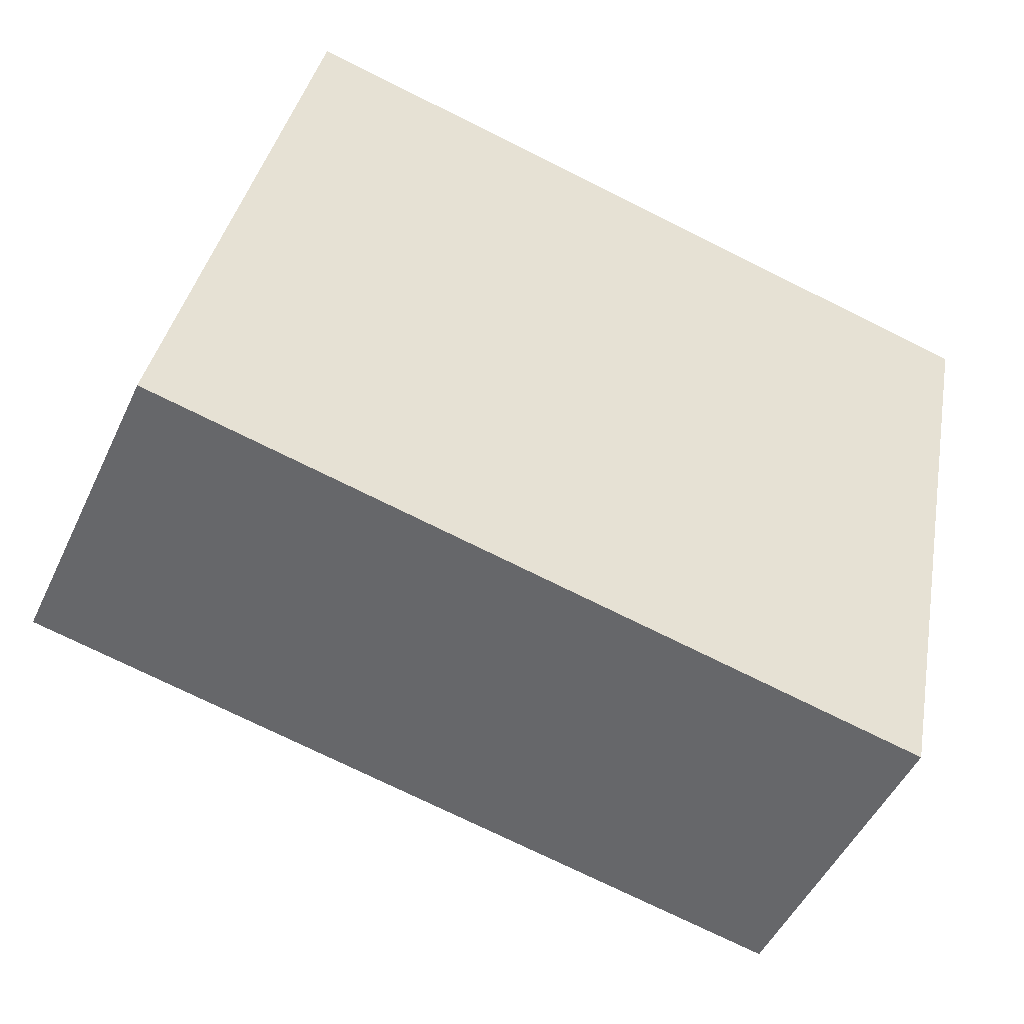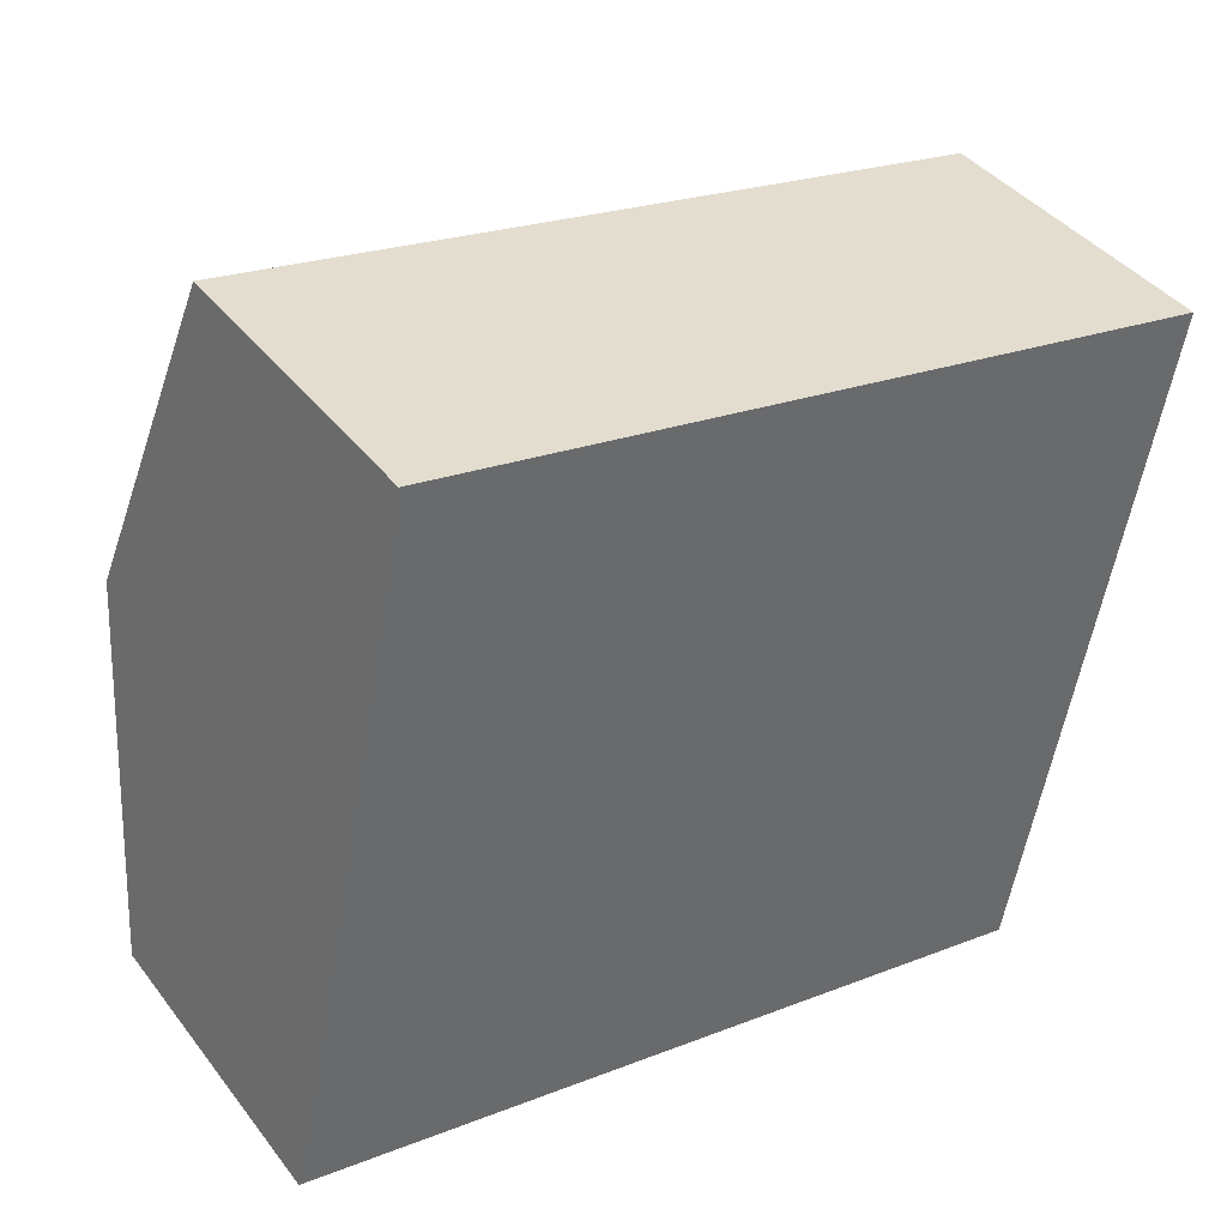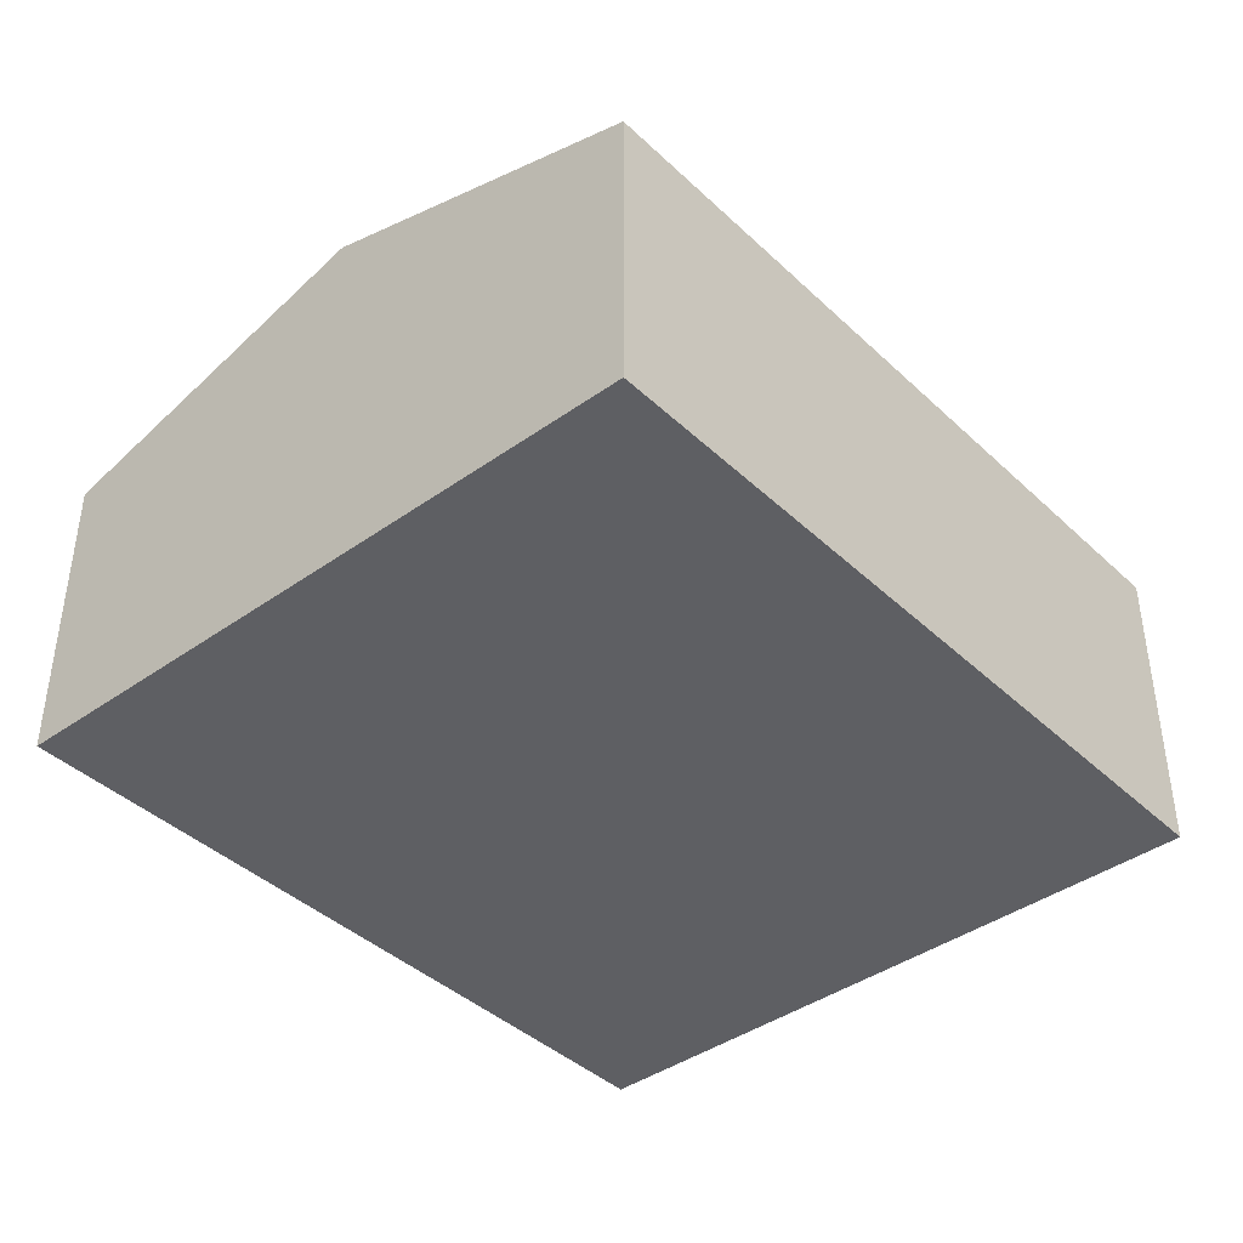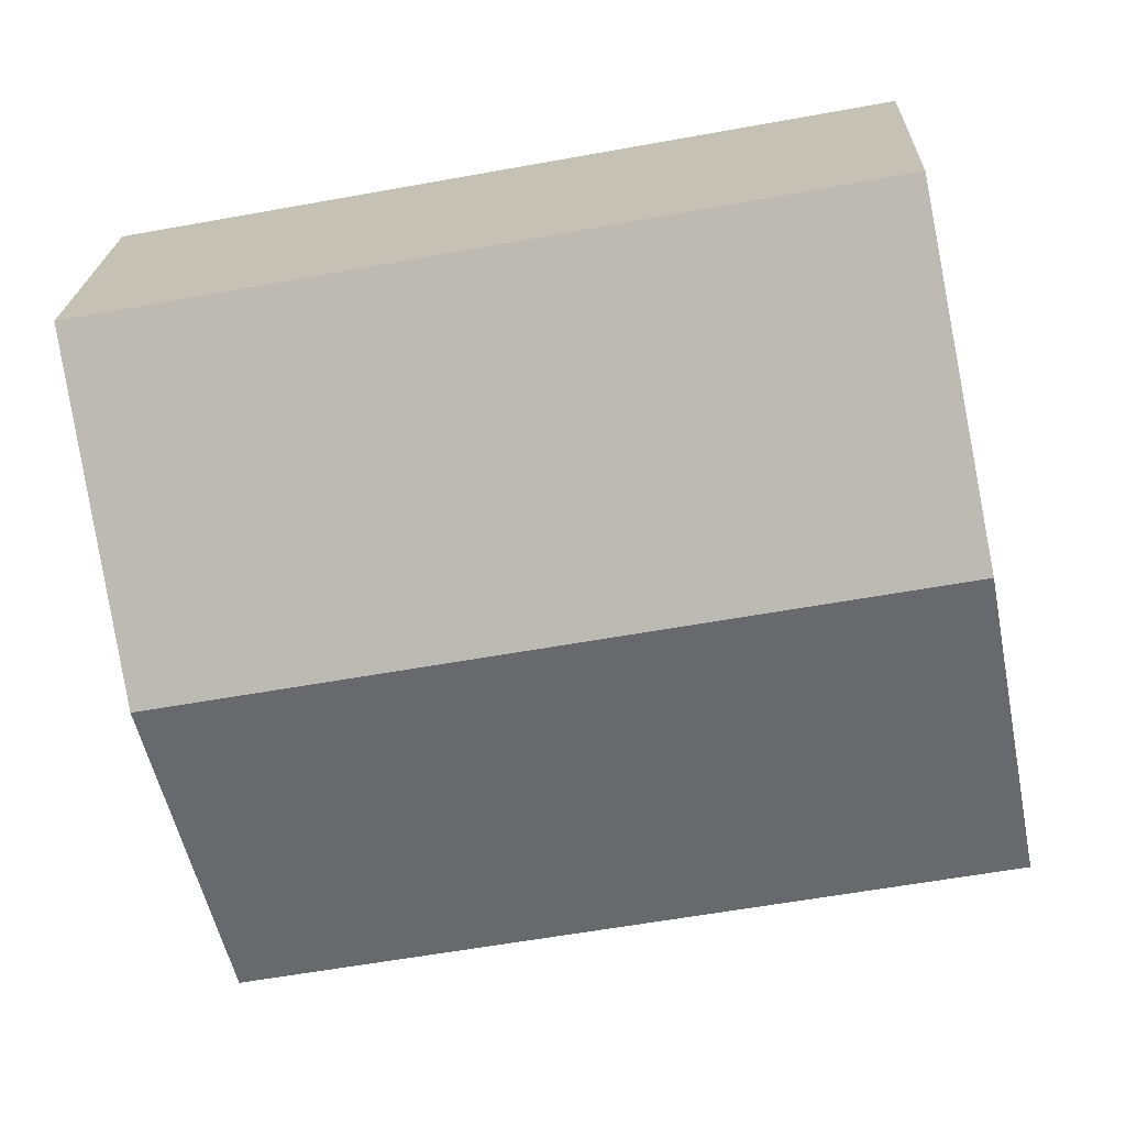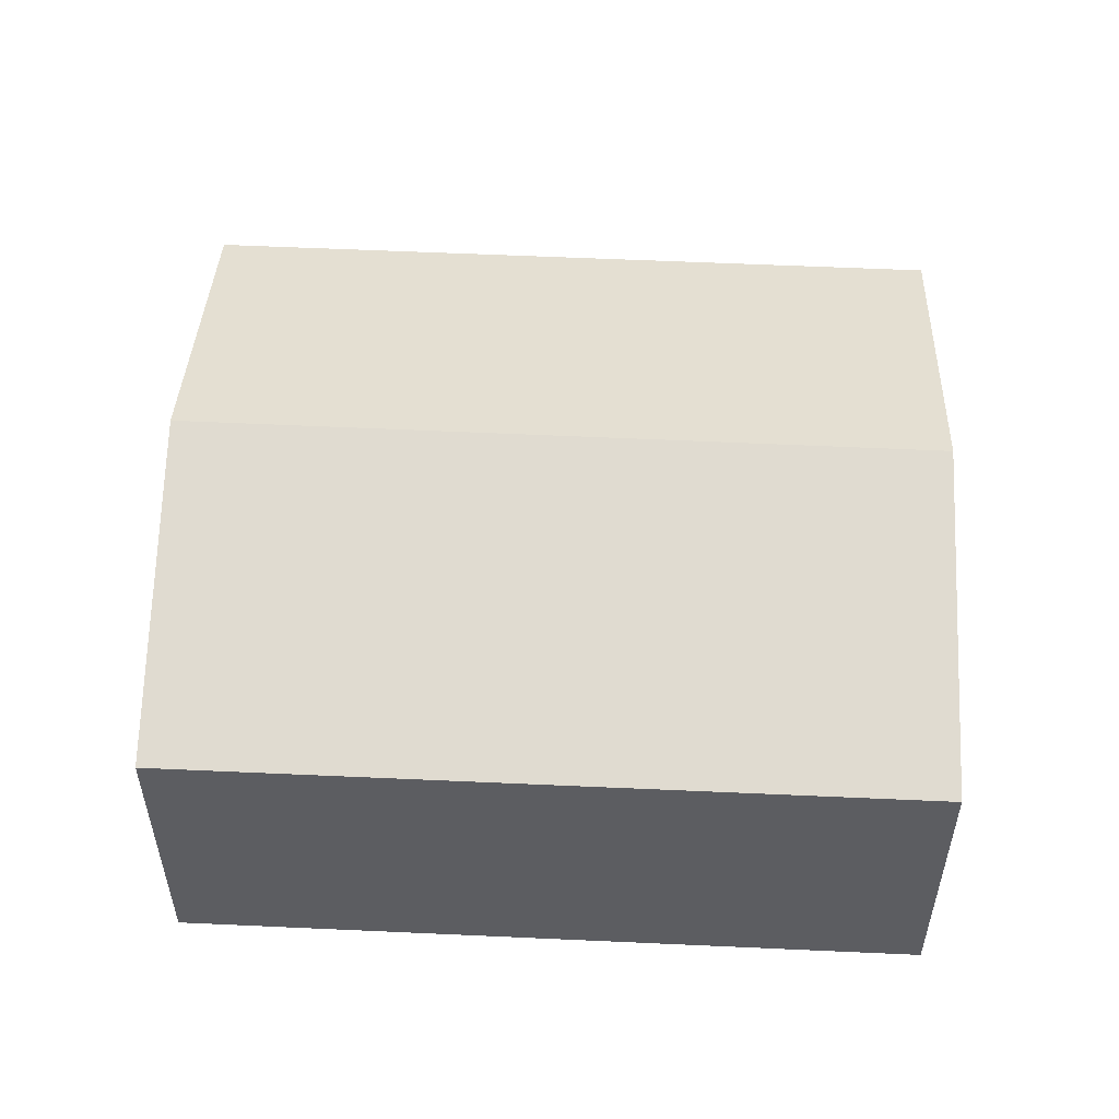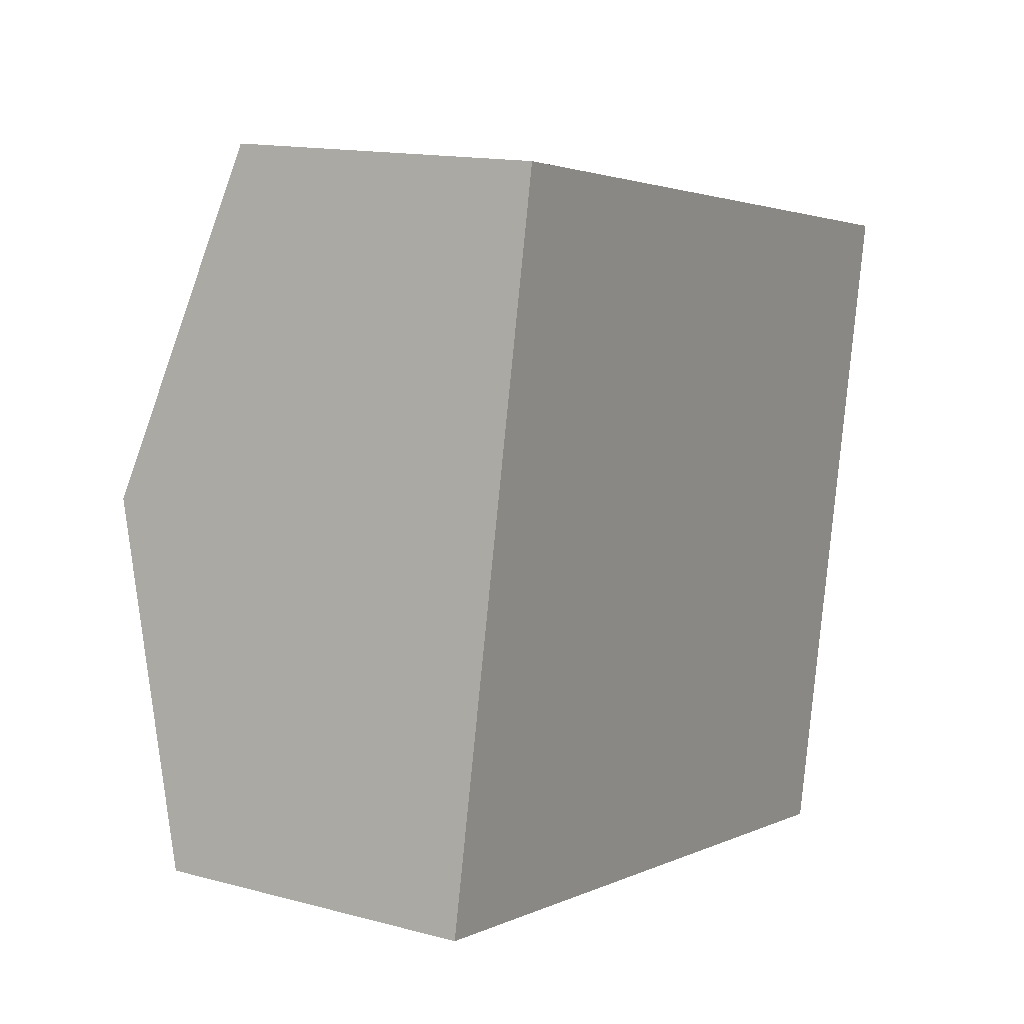
<metadata>
{"format":"obj","ext":"obj","renderer":"f3d","projection":"perspective","resolution":1024,"background":"white","views":[{"elev":-49.2,"azim":-24.4,"up":"+Z"},{"elev":40.2,"azim":-33.7,"up":"+Z"},{"elev":-41.2,"azim":142.1,"up":"+Y"},{"elev":21.2,"azim":-177.9,"up":"+Z"},{"elev":53.3,"azim":-166.6,"up":"+Y"},{"elev":14.4,"azim":-59.6,"up":"+Z"}]}
</metadata>
<code>
v  8.326 4.11 1.934
v  1.338 3.099 6.713
v  9 3.099 5.294
v  0.668 4.11 3.352
v  7.651 3.097 -1.433
v  0 3.101 1.899e-16
v  0 0 0
v  0.668 -2.053e-16 3.352
v  1.338 -4.111e-16 6.713
v  9 -3.242e-16 5.294
v  8.326 -1.184e-16 1.934
v  7.651 8.775e-17 -1.433
g defaultobject
f 1 2 3
f 2 1 4
f 5 4 1
f 4 5 6
f 7 4 6
f 4 7 2
f 2 7 8
f 2 8 9
f 9 3 2
f 3 9 10
f 10 1 3
f 1 10 5
f 5 10 11
f 5 11 12
f 5 7 6
f 7 5 12
f 8 10 9
f 10 8 7
f 10 7 11
f 11 7 12

</code>
